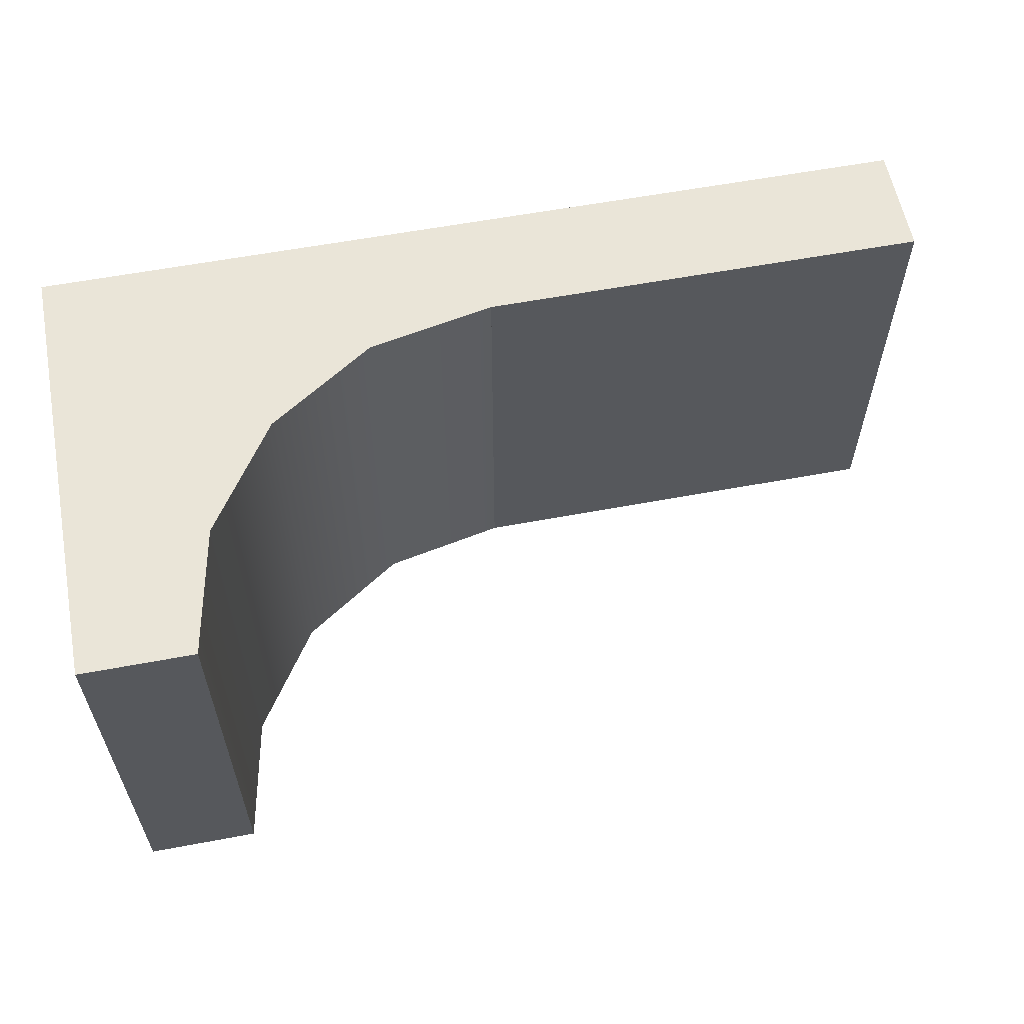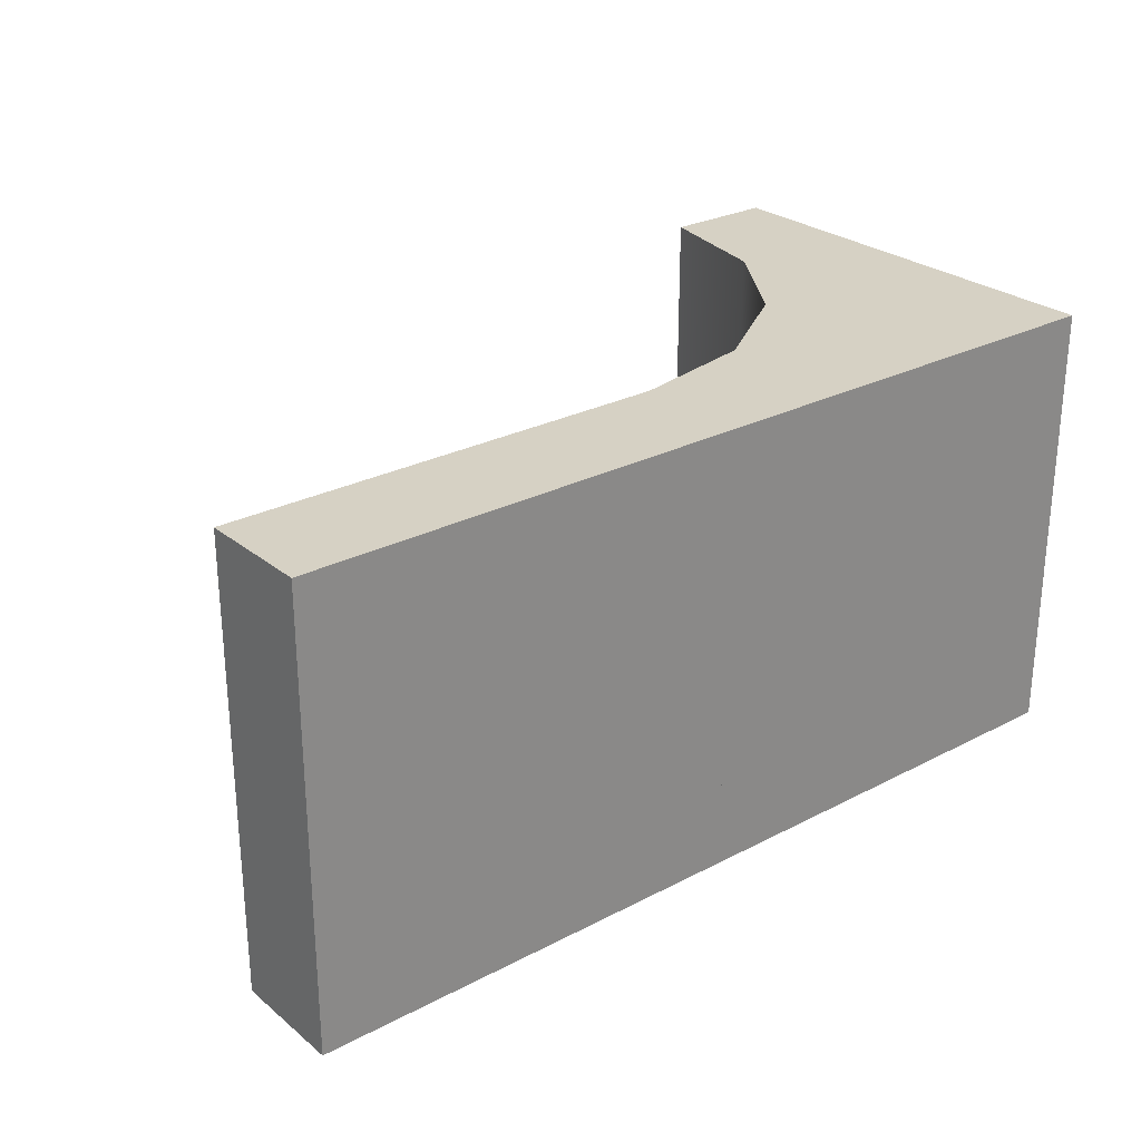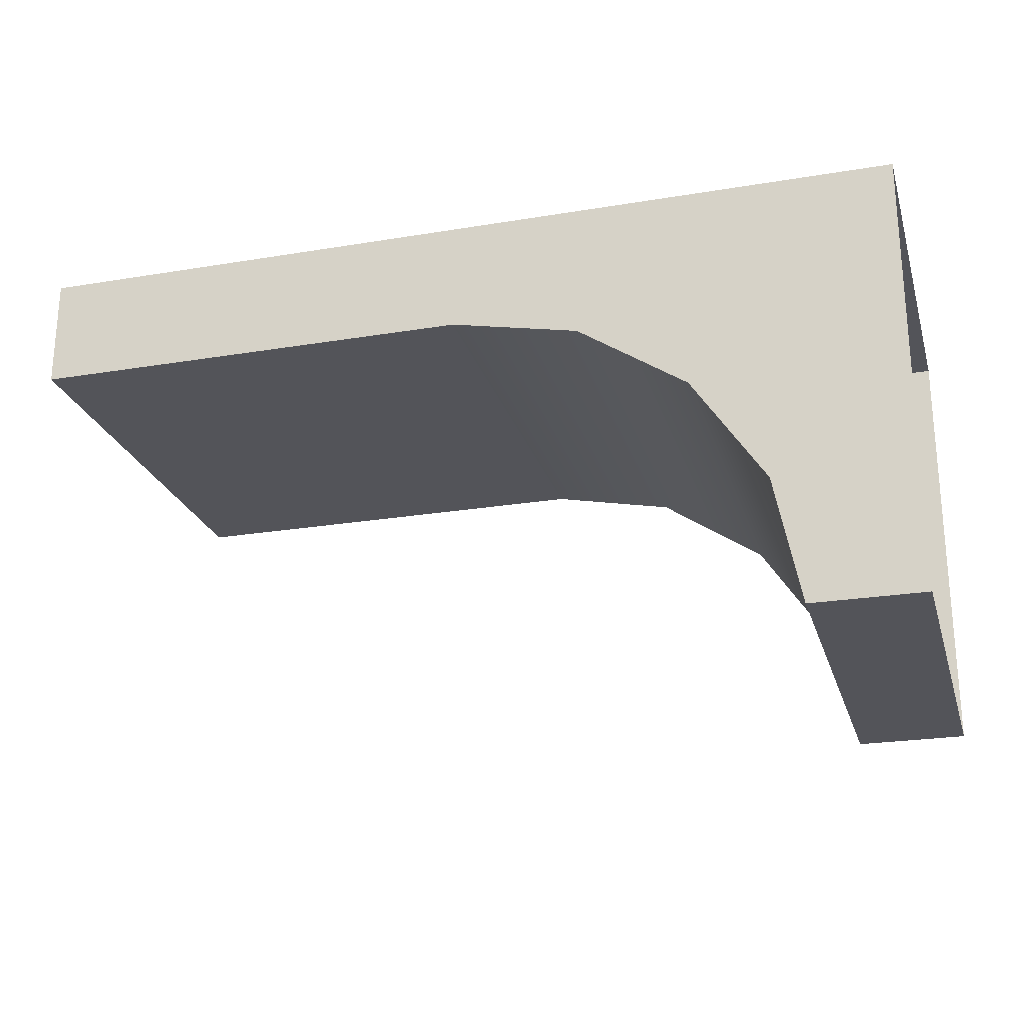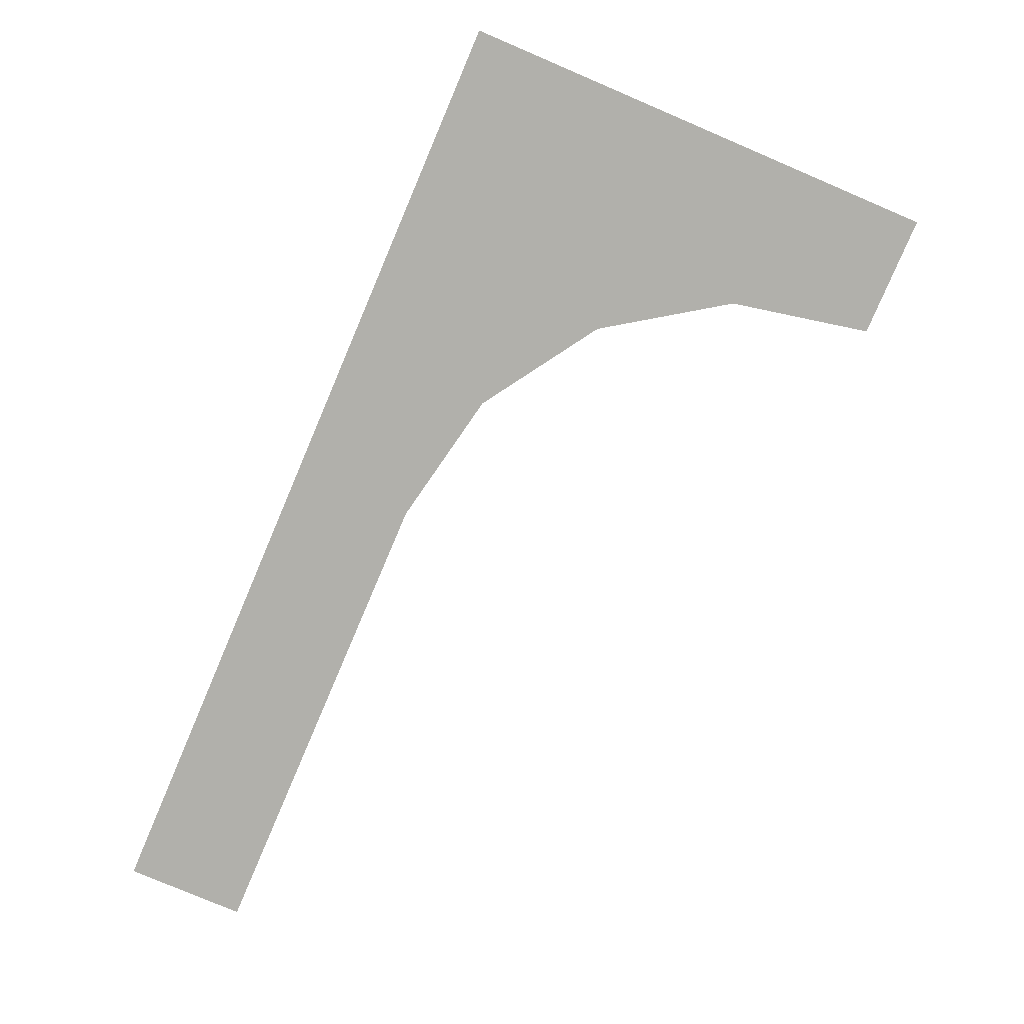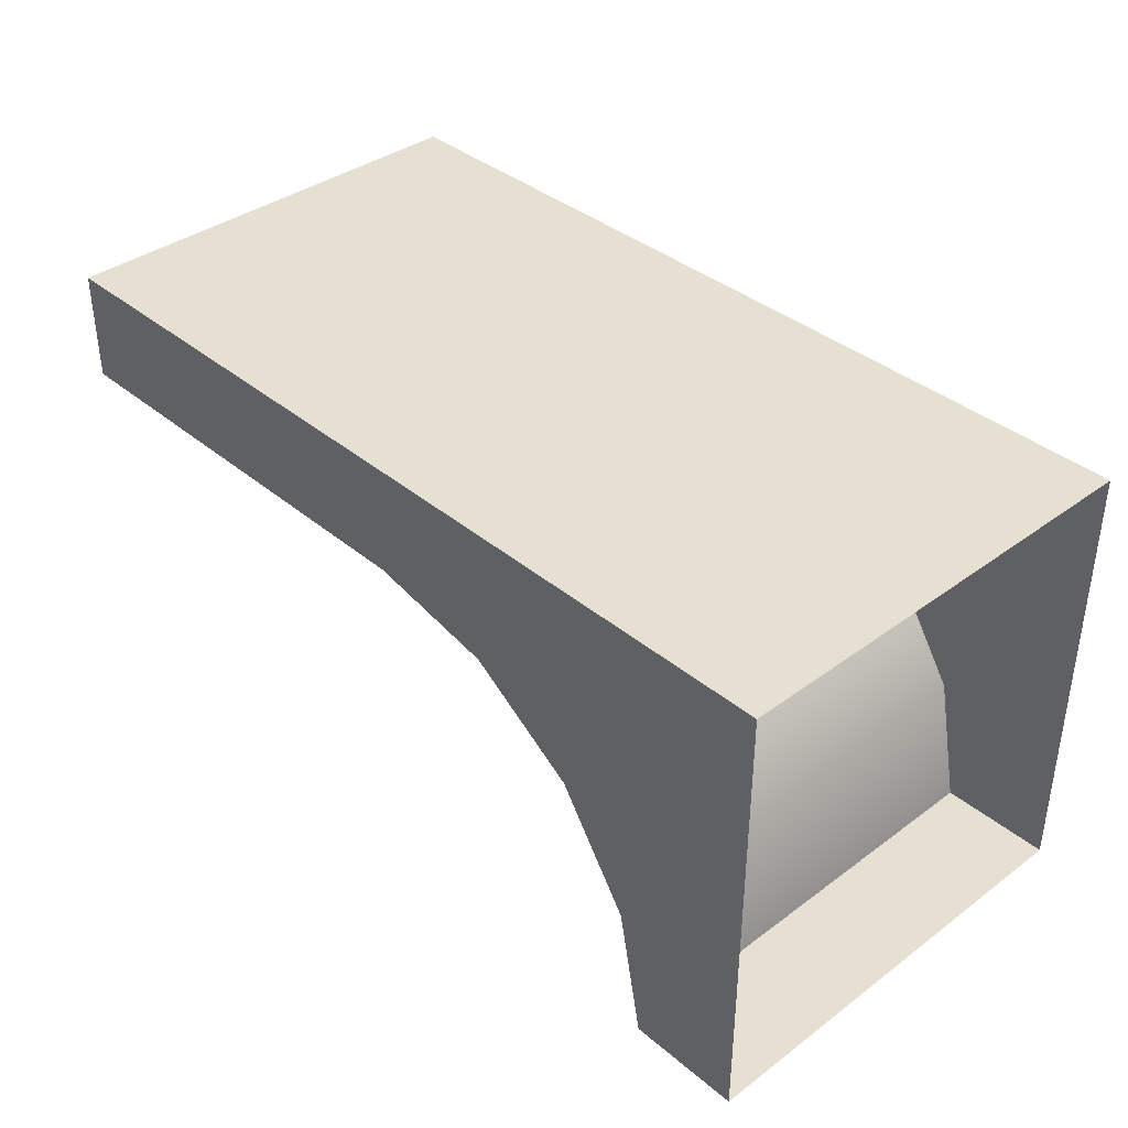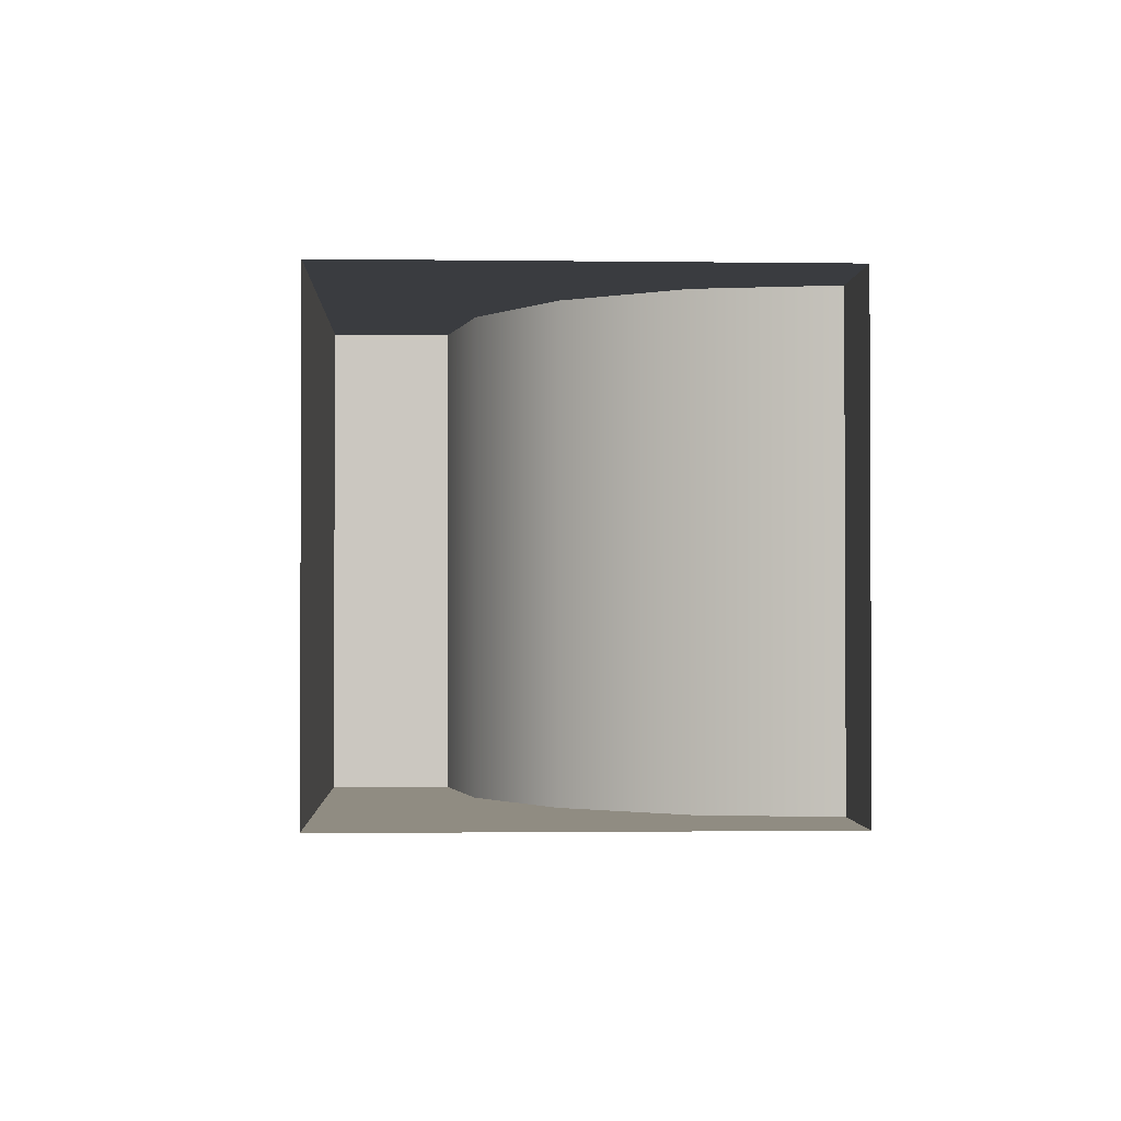
<metadata>
{"format":"obj","ext":"obj","renderer":"f3d","projection":"perspective","resolution":1024,"background":"white","views":[{"elev":59.4,"azim":-10.9,"up":"+Z"},{"elev":26.8,"azim":141.0,"up":"+Z"},{"elev":-23.7,"azim":-164.5,"up":"+Y"},{"elev":-78.5,"azim":-113.1,"up":"+Z"},{"elev":37.7,"azim":-133.3,"up":"+Y"},{"elev":-1.5,"azim":-92.7,"up":"+Z"}]}
</metadata>
<code>
g _Combined_Vis45_0
v 15.75 1 15.5
v 15.75 1 14.5
v 15.5 1 14.5
v 15.5 1 15.5
v 16.5 2 14.5
v 16.5 1.75 14.5
v 16.5 1.75 15.5
v 16.5 2 15.5
v 15.75 1 15.5
v 15.5 1 15.5
v 15.5 2 15.5
v 15.81 1.285 15.5
v 15.97 1.529 15.5
v 16.21 1.691 15.5
v 16.5 1.75 15.5
v 16.5 2 15.5
v 15.75 1 14.5
v 15.5 2 14.5
v 15.5 1 14.5
v 15.81 1.285 14.5
v 15.97 1.529 14.5
v 16.21 1.691 14.5
v 16.5 1.75 14.5
v 16.5 2 14.5
v 16.5 1.75 14.5
v 16.21 1.691 15.5
v 16.5 1.75 15.5
v 16.21 1.691 14.5
v 15.97 1.529 15.5
v 15.97 1.529 14.5
v 15.81 1.285 15.5
v 15.81 1.285 14.5
v 15.75 1 15.5
v 15.75 1 14.5
v 16.5 2 14.5
v 16.5 2 15.5
v 16.5 1.75 15.5
v 16.5 1.75 14.5
v 17.5 2 15.5
v 17.5 2 14.5
v 17.5 1.75 14.5
v 17.5 1.75 15.5
v 16.5 2 15.5
v 17.5 2 15.5
v 17.5 1.75 15.5
v 16.5 1.75 15.5
v 17.5 2 14.5
v 16.5 2 14.5
v 16.5 1.75 14.5
v 17.5 1.75 14.5
v 17.5 1.75 14.5
v 16.5 1.75 14.5
v 16.5 1.75 15.5
v 17.5 1.75 15.5
v 17.5 2 14.5
v 17.5 2 15.5
v 16.5 2 15.5
v 16.5 2 14.5
v 16.5 2 14.5
v 16.5 2 15.5
v 15.5 2 15.5
v 15.5 2 14.5
g _Combined_Vis45_0_0
f 3 2 1
f 4 3 1
f 7 6 5
f 8 7 5
f 11 10 9
f 12 11 9
f 12 13 11
f 14 11 13
f 11 14 15
f 16 11 15
f 19 18 17
f 18 20 17
f 20 18 21
f 22 21 18
f 23 22 18
f 24 23 18
f 27 26 25
f 26 28 25
f 28 26 29
f 30 28 29
f 30 29 31
f 32 30 31
f 32 31 33
f 34 32 33
f 37 36 35
f 38 37 35
f 41 40 39
f 42 41 39
f 45 44 43
f 46 45 43
f 49 48 47
f 50 49 47
f 53 52 51
f 54 53 51
f 57 56 55
f 58 57 55
f 61 60 59
f 62 61 59

</code>
